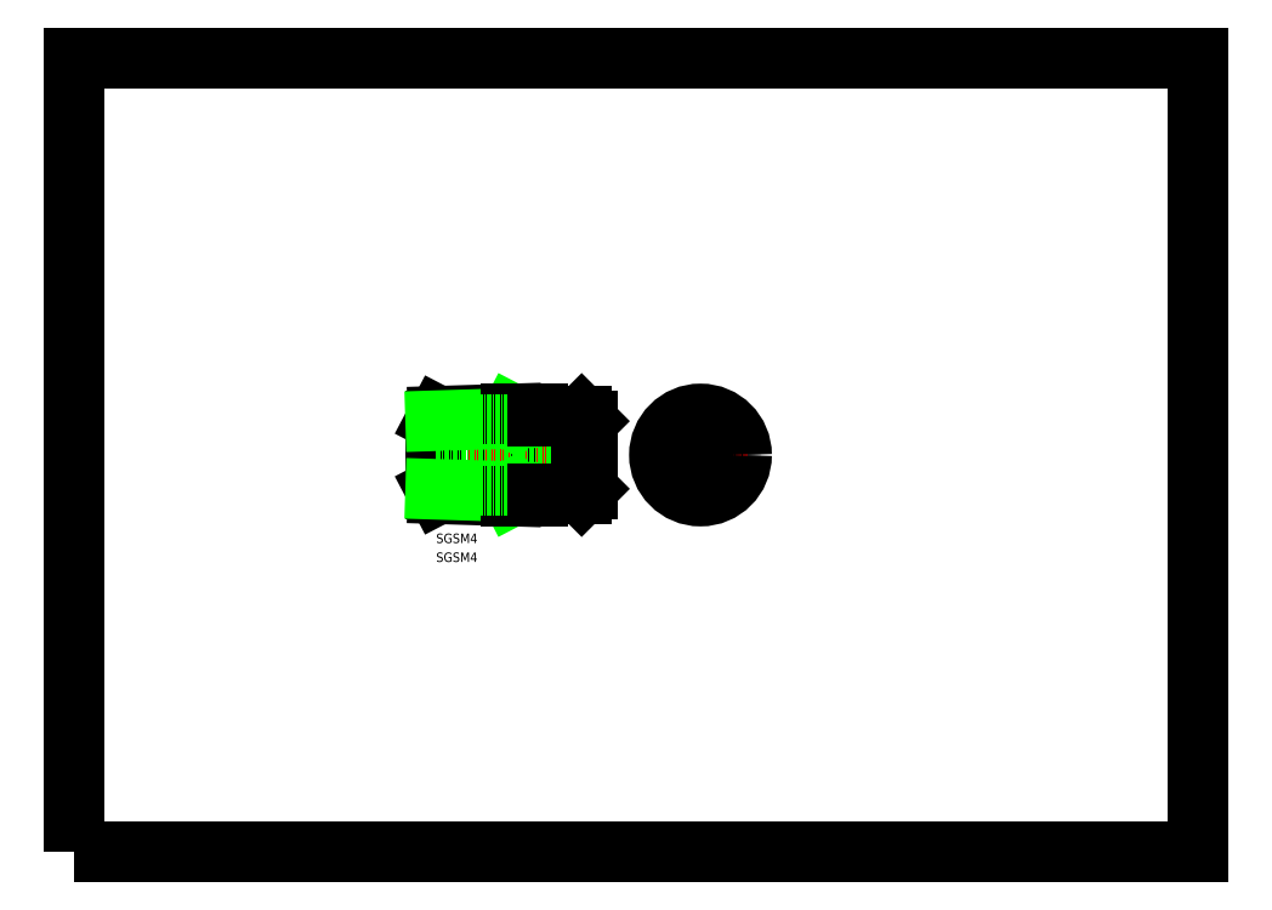
<metadata>
{"format":"dxf","ext":"dxf","renderer":"ezdxf+matplotlib","layout":"modelspace","background":"white","min_lineweight":24,"dpi":150}
</metadata>
<code>
0
SECTION
2
ENTITIES
0
POLYLINE
8
DEFPOINTS
66
     1
10
0
20
0
30
0
70
     1
0
VERTEX
8
DEFPOINTS
10
0
20
0
30
0
0
VERTEX
8
DEFPOINTS
10
297
20
0
30
0
0
VERTEX
8
DEFPOINTS
10
297
20
210
30
0
0
VERTEX
8
DEFPOINTS
10
0
20
210
30
0
0
SEQEND
8
DEFPOINTS
0
TEXT
8
0
10
95.63
20
76.72
30
0
40
2.5
1
SGSM4
11
95.63
21
77.97
31
0
73
     2
0
TEXT
8
0
10
95.63
20
81.72
30
0
40
2.5
1
SGSM4
11
95.63
21
82.97
31
0
73
     2
0
LINE
8
0
10
115.5
20
115.9
30
0
11
115.5
21
94.15
31
0
0
LINE
8
0
10
122.5
20
115.9
30
0
11
122.5
21
94.15
31
0
0
LINE
8
CENTER
10
137.5
20
105
30
0
11
93.5
21
105
31
0
0
LINE
8
0
10
135.5
20
101.4
30
0
11
135.5
21
101.4
31
0
0
LINE
8
0
10
95.5
20
114.1
30
0
11
95.5
21
95.94
31
0
0
LINE
8
0
10
114.9
20
114.7
30
0
11
115.5
21
115.8
31
0
0
LINE
8
0
10
95.5
20
114.1
30
0
11
96.11
21
115.2
31
0
0
LINE
8
0
10
115.5
20
115.8
30
0
11
96.11
21
115.2
31
0
0
LINE
8
0
10
115.5
20
114.7
30
0
11
95.5
21
114.1
31
0
0
LINE
8
0
10
114.9
20
95.33
30
0
11
115.5
21
94.15
31
0
0
LINE
8
0
10
95.5
20
95.94
30
0
11
96.11
21
94.76
31
0
0
LINE
8
0
10
115.5
20
94.15
30
0
11
96.11
21
94.76
31
0
0
LINE
8
0
10
115.5
20
95.31
30
0
11
95.5
21
95.94
31
0
0
LINE
8
0
10
115.5
20
94.15
30
0
11
122.5
21
94.15
31
0
0
LINE
8
0
10
95.5
20
96.95
30
0
11
135.5
21
96.95
31
0
0
LINE
8
0
10
115.5
20
115.9
30
0
11
122.5
21
115.9
31
0
0
LINE
8
0
10
95.5
20
113
30
0
11
135.5
21
113
31
0
0
LINE
8
0
10
135.5
20
113.9
30
0
11
135.5
21
96.05
31
0
0
LINE
8
0
10
135.5
20
113.9
30
0
11
134.1
21
115.3
31
0
0
LINE
8
0
10
122.5
20
115.3
30
0
11
134.1
21
115.3
31
0
0
LINE
8
0
10
122.5
20
94.65
30
0
11
134.1
21
94.65
31
0
0
LINE
8
0
10
134.1
20
94.65
30
0
11
135.5
21
96.05
31
0
0
LINE
8
0
10
134.1
20
115.3
30
0
11
134.1
21
94.65
31
0
0
CIRCLE
8
0
10
165.5
20
105
30
0
40
10.85
0
LINE
8
CENTER
10
165.5
20
117.9
30
0
11
165.5
21
92.15
31
0
0
LINE
8
CENTER
10
152.6
20
105
30
0
11
178.4
21
105
31
0
0
CIRCLE
8
0
10
165.5
20
105
30
0
40
8.05
0
ENDSEC
0
EOF

</code>
